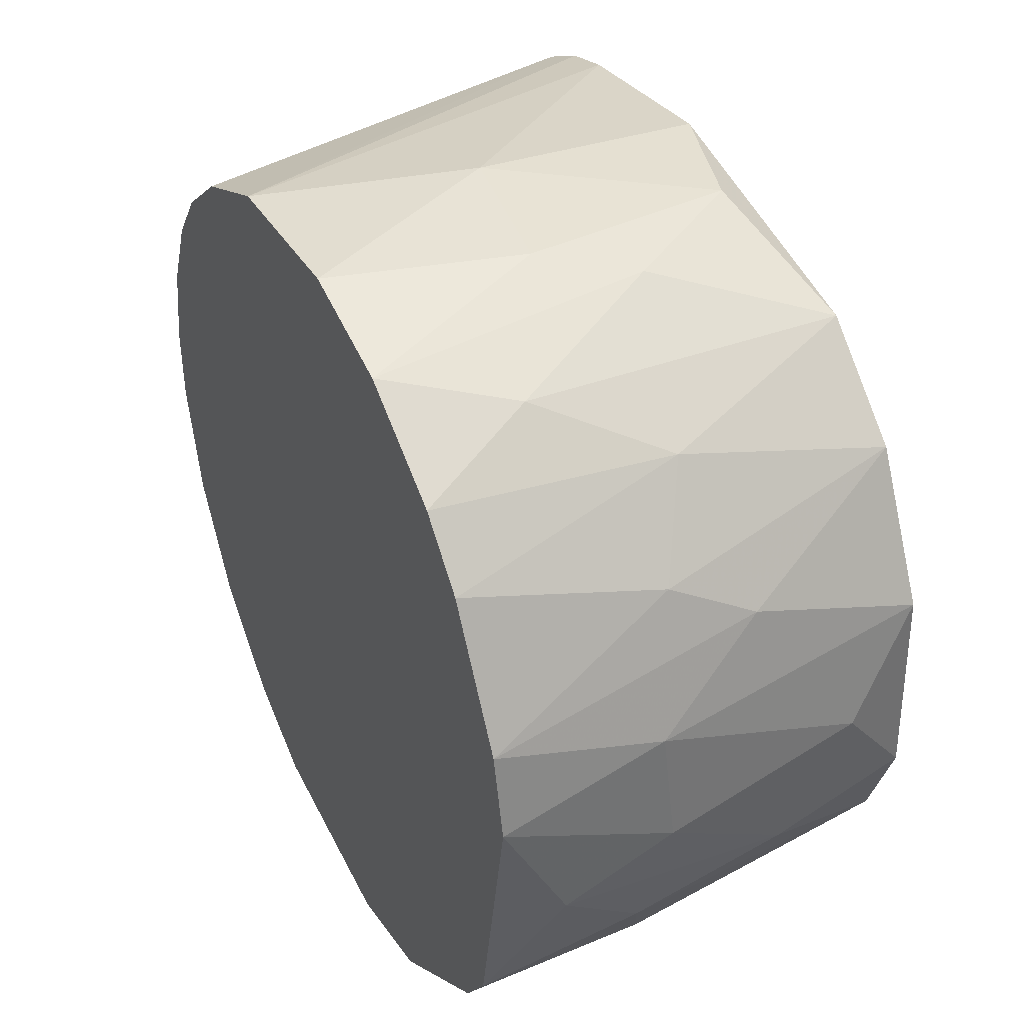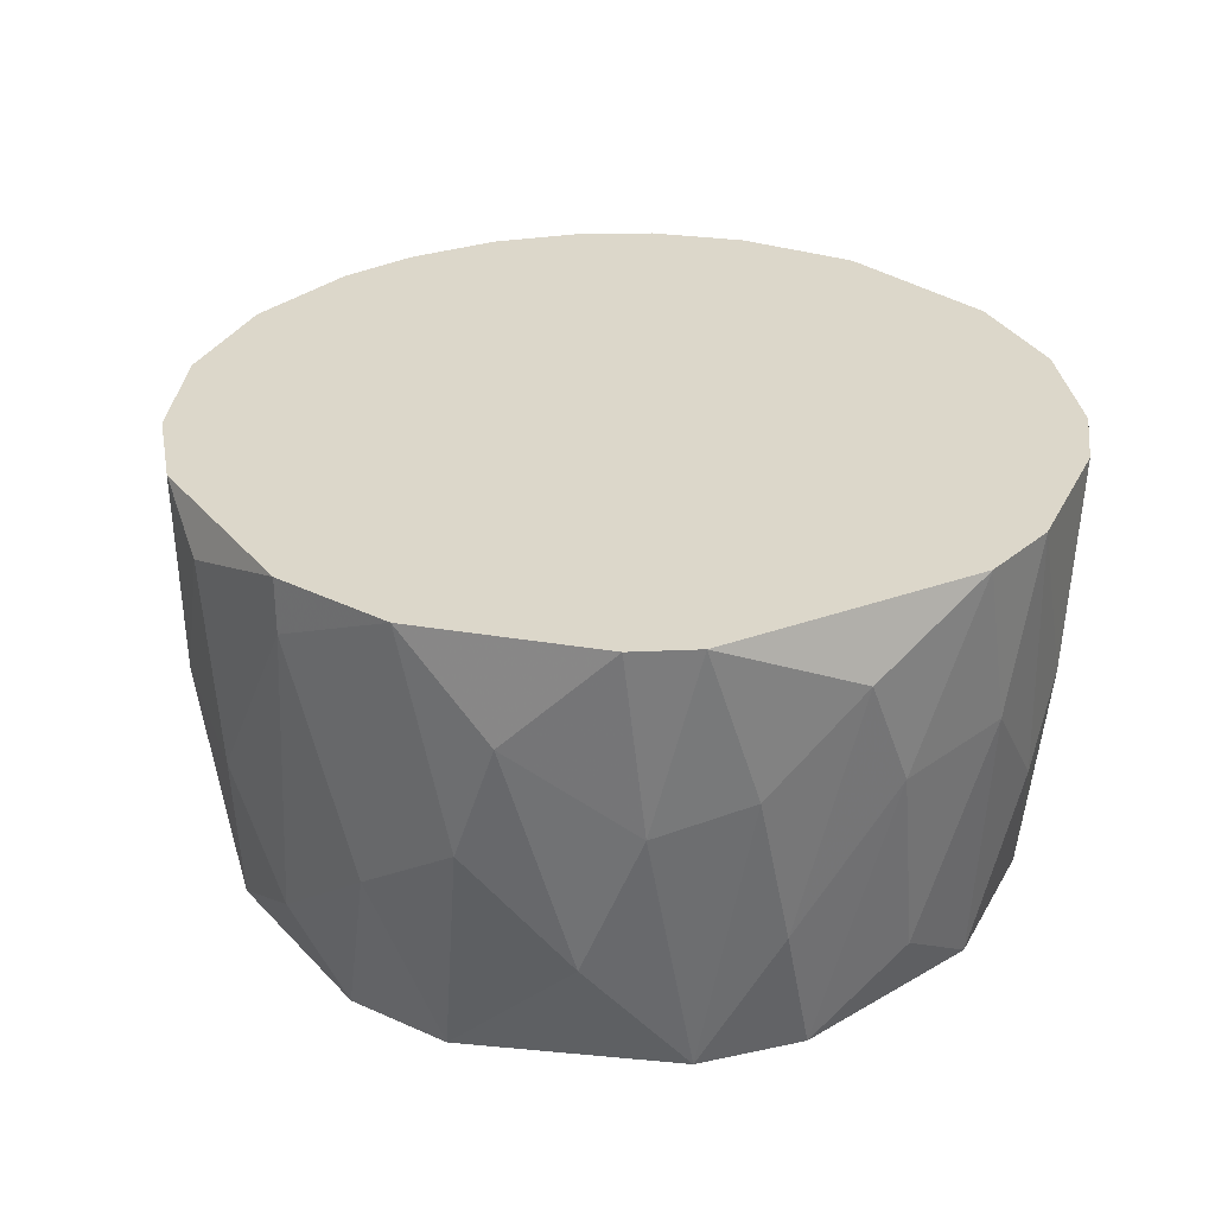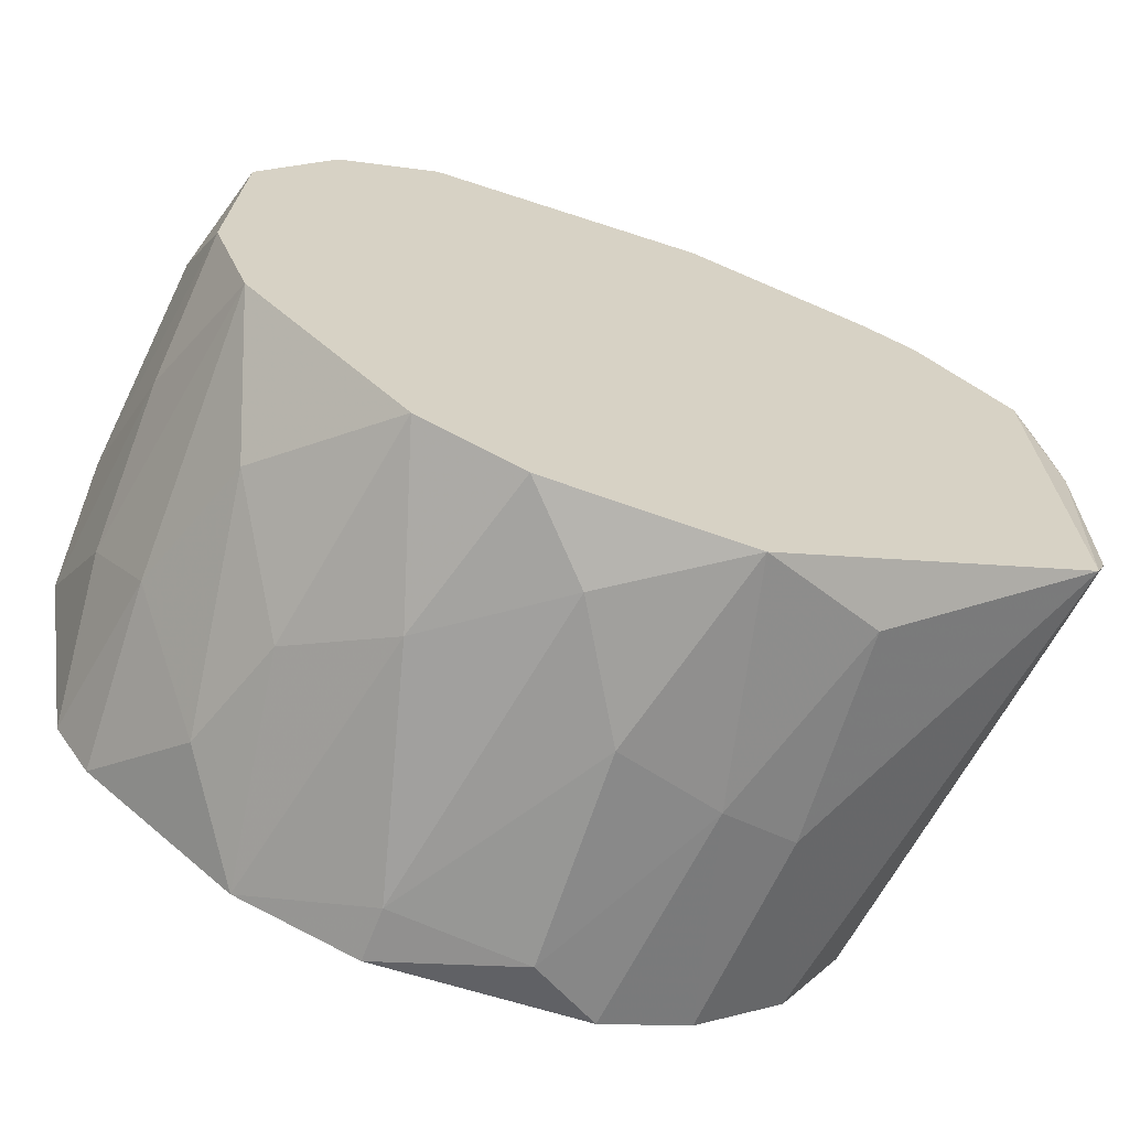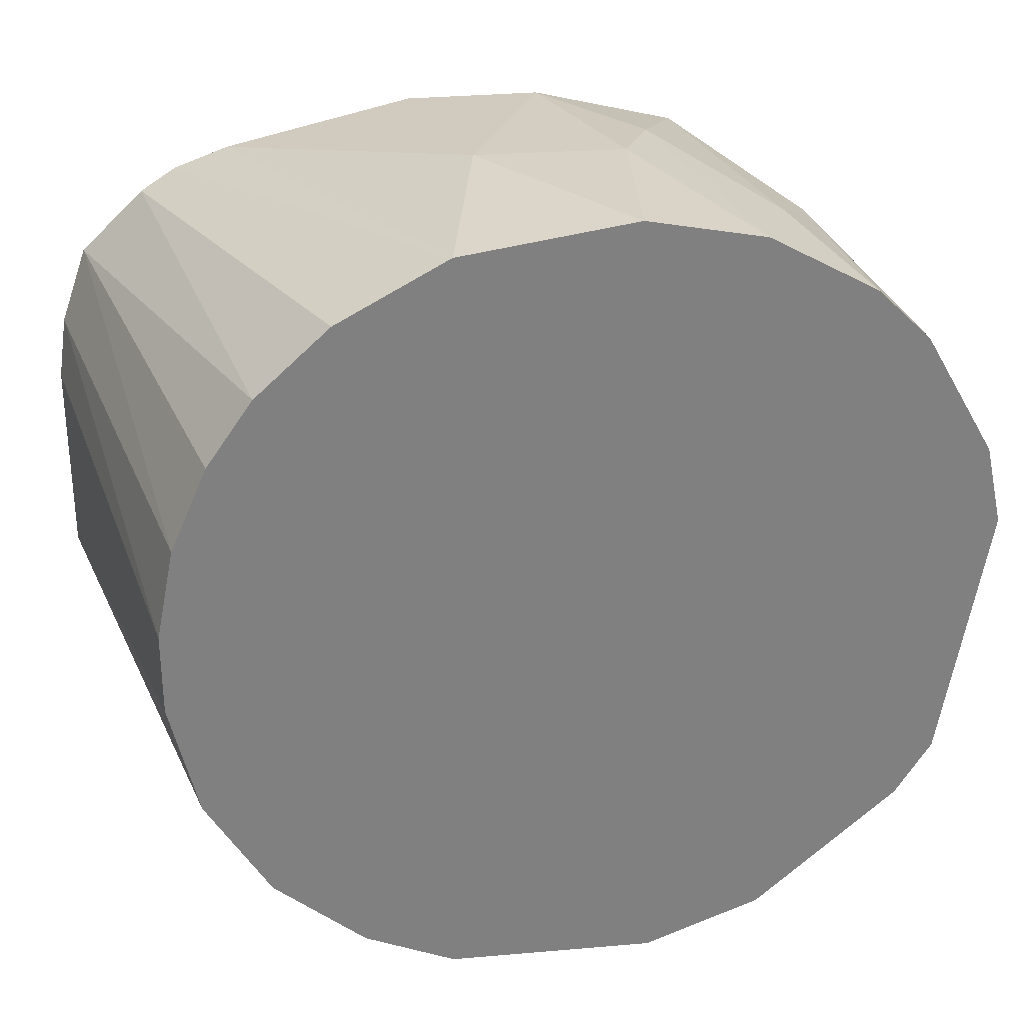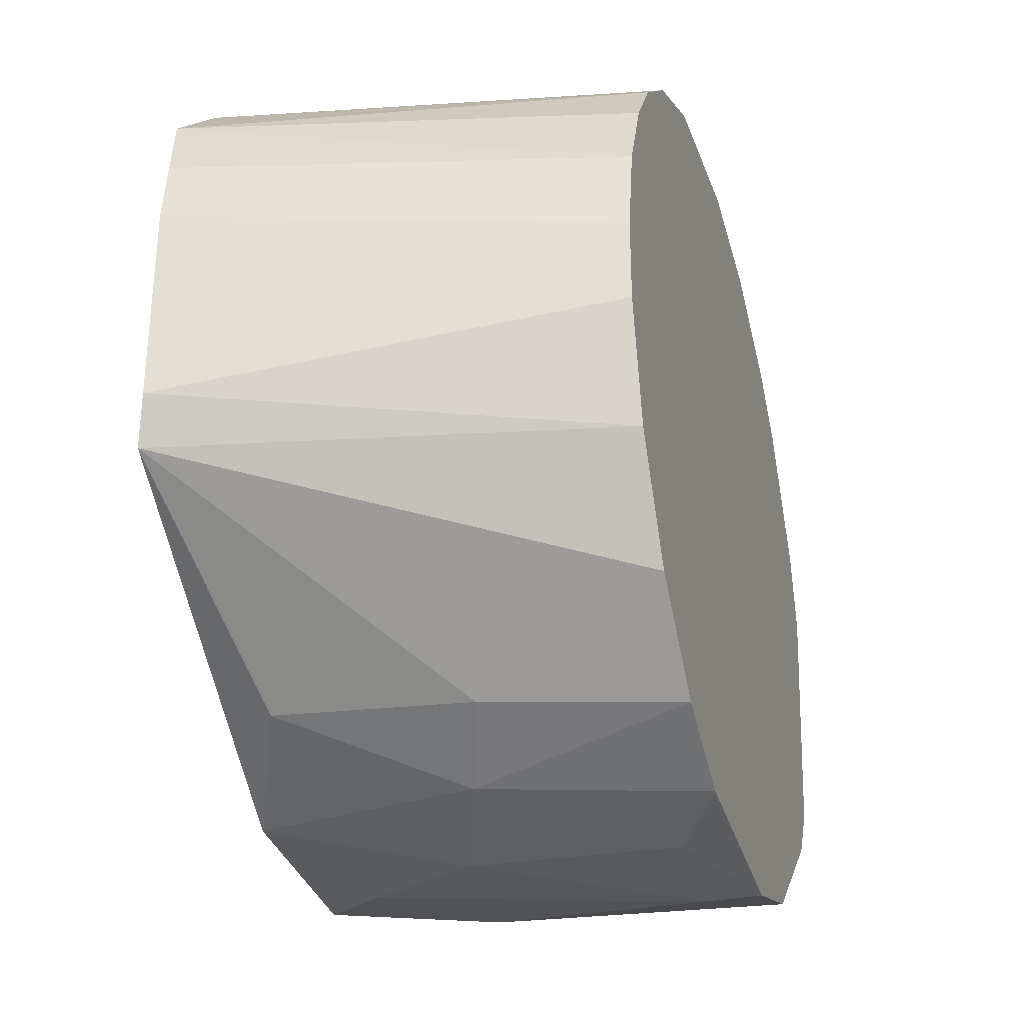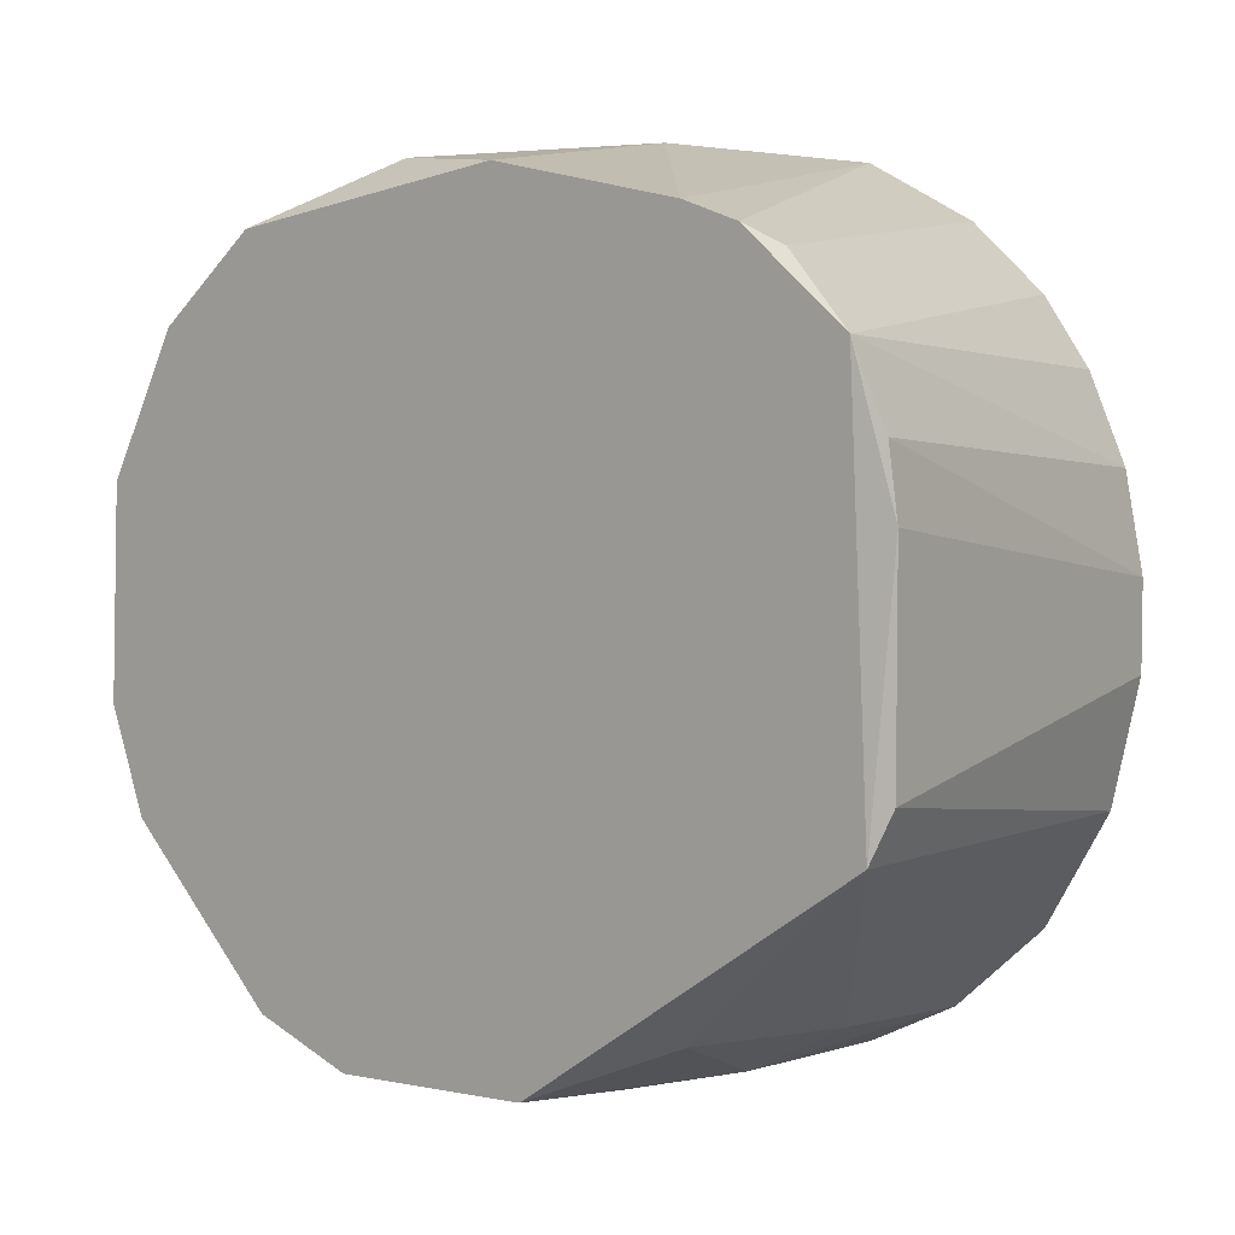
<metadata>
{"format":"obj","ext":"obj","renderer":"f3d","projection":"perspective","resolution":1024,"background":"white","views":[{"elev":41.5,"azim":-115.9,"up":"+Z"},{"elev":30.7,"azim":-127.3,"up":"+Y"},{"elev":-65.7,"azim":-20.9,"up":"+Z"},{"elev":30.1,"azim":167.0,"up":"+Z"},{"elev":-31.1,"azim":106.3,"up":"+Z"},{"elev":5.2,"azim":40.3,"up":"+Z"}]}
</metadata>
<code>
v -0.1075 0.06456 -0.04579
v -0.1075 0.1246 -0.05069
v -0.1173 0.1111 -0.04457
v -0.09398 0.06456 -0.05069
v -0.05965 0.0952 -0.05069
v -0.1381 0.1013 -0.002876
v -0.1381 0.1246 0.008144
v -0.1381 0.116 -0.009003
v -0.1038 0.1246 0.05229
v -0.1369 0.1026 0.01305
v -0.03268 0.06578 0.04125
v -0.1111 0.1087 0.04861
v -0.06456 0.1246 0.0535
v -0.1344 0.1038 -0.02127
v -0.1344 0.08295 -0.01635
v -0.08785 0.06946 0.05229
v -0.08785 0.1246 0.05597
v -0.1001 0.08663 -0.05193
v -0.1332 0.06456 -0.01146
v -0.03023 0.1246 -0.02127
v -0.029 0.1246 0.01795
v -0.08417 0.07437 -0.05315
v -0.1295 0.09888 0.03022
v -0.02655 0.1246 -0.005334
v -0.02655 0.1246 0.005698
v -0.04985 0.07191 -0.04211
v -0.04985 0.1246 0.04615
v -0.04862 0.09888 -0.04457
v -0.1271 0.1246 -0.03476
v -0.1259 0.1246 0.03635
v -0.1357 0.1246 0.01918
v -0.1357 0.07437 0.002006
v -0.04494 0.06456 0.04615
v -0.02164 0.06456 -0.01881
v -0.09888 0.08663 0.05229
v -0.132 0.06456 0.0155
v -0.132 0.08786 0.02408
v -0.132 0.1246 -0.0274
v -0.05107 0.1246 -0.04701
v -0.07437 0.09031 -0.05437
v -0.1197 0.09276 0.04125
v -0.07314 0.09642 0.05474
v -0.07314 0.1185 -0.05561
v -0.1283 0.1001 -0.0323
v -0.1283 0.06456 -0.02494
v -0.03758 0.06456 0.04371
v -0.07069 0.06456 0.05106
v -0.0241 0.06456 0.03266
v -0.09275 0.09888 0.05474
v -0.09152 0.1246 -0.05561
v -0.09152 0.1173 -0.05561
v -0.0339 0.1246 0.02898
v -0.06701 0.06456 -0.04947
v -0.02042 0.06578 0.02286
v -0.1124 0.0952 -0.04701
v -0.01919 0.06578 0.01427
v -0.01919 0.06578 -0.01268
v -0.1222 0.06456 0.0339
v -0.1222 0.0805 -0.0372
v -0.06333 0.1246 -0.05314
v -0.04004 0.1246 0.03757
v -0.1087 0.06456 0.04493
v -0.0388 0.1246 -0.03598
v -0.1185 0.1246 0.0437
f 44 45 14
f 3 2 55
f 10 7 6
f 7 8 6
f 15 19 6
f 19 32 6
f 32 10 6
f 8 15 6
f 5 43 60
f 43 50 60
f 39 5 60
f 50 39 60
f 41 64 30
f 23 41 30
f 31 23 30
f 64 31 30
f 43 5 40
f 51 43 40
f 53 22 40
f 22 51 40
f 5 53 40
f 27 13 11
f 61 27 11
f 46 48 11
f 48 61 11
f 13 46 11
f 64 12 9
f 12 35 9
f 1 59 55
f 18 1 55
f 2 18 55
f 56 25 54
f 38 44 14
f 15 8 14
f 45 15 14
f 8 38 14
f 13 42 33
f 42 47 33
f 46 13 33
f 47 46 33
f 3 44 29
f 44 38 29
f 2 3 29
f 38 2 29
f 10 36 37
f 17 64 9
f 31 10 37
f 58 23 37
f 36 58 37
f 48 21 52
f 21 61 52
f 61 48 52
f 17 9 49
f 9 35 49
f 16 42 49
f 35 16 49
f 42 17 49
f 21 48 54
f 25 21 54
f 48 56 54
f 23 31 37
f 18 22 4
f 59 3 55
f 22 53 4
f 1 45 59
f 38 50 2
f 50 51 2
f 53 5 26
f 34 53 26
f 13 17 42
f 25 61 21
f 25 56 57
f 34 20 57
f 56 34 57
f 51 50 43
f 45 58 36
f 58 47 62
f 20 34 63
f 46 34 48
f 61 17 13
f 20 61 25
f 58 46 47
f 17 31 64
f 53 45 1
f 50 20 39
f 31 50 38
f 61 31 17
f 58 34 46
f 34 45 53
f 45 34 58
f 50 61 20
f 1 18 4
f 34 56 48
f 39 20 63
f 61 50 31
f 57 20 24
f 53 1 4
f 10 31 7
f 38 8 7
f 31 38 7
f 3 59 44
f 59 45 44
f 25 57 24
f 35 62 16
f 20 25 24
f 15 45 19
f 36 32 19
f 39 63 28
f 63 34 28
f 45 36 19
f 34 26 28
f 62 47 16
f 47 42 16
f 51 22 18
f 2 51 18
f 26 5 28
f 61 13 27
f 62 35 12
f 58 62 41
f 23 58 41
f 12 64 41
f 62 12 41
f 5 39 28
f 32 36 10

</code>
